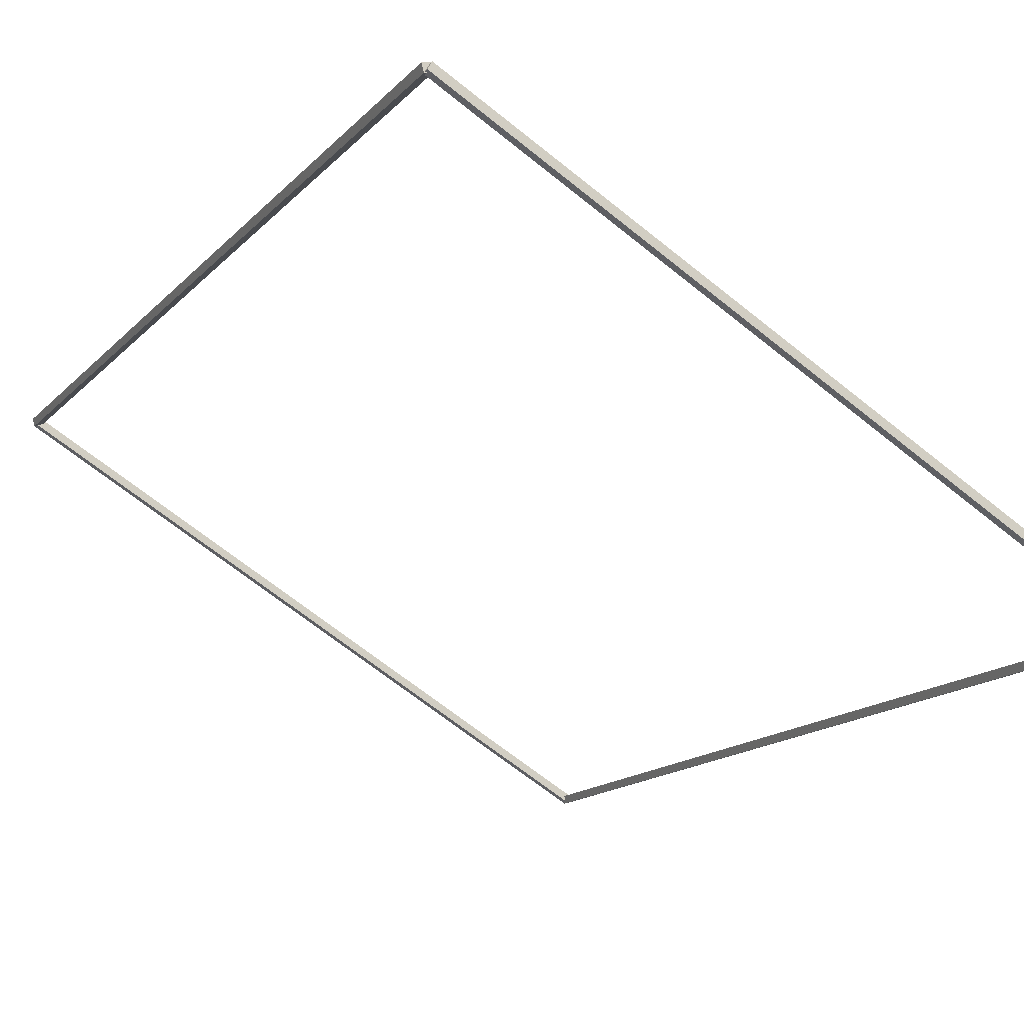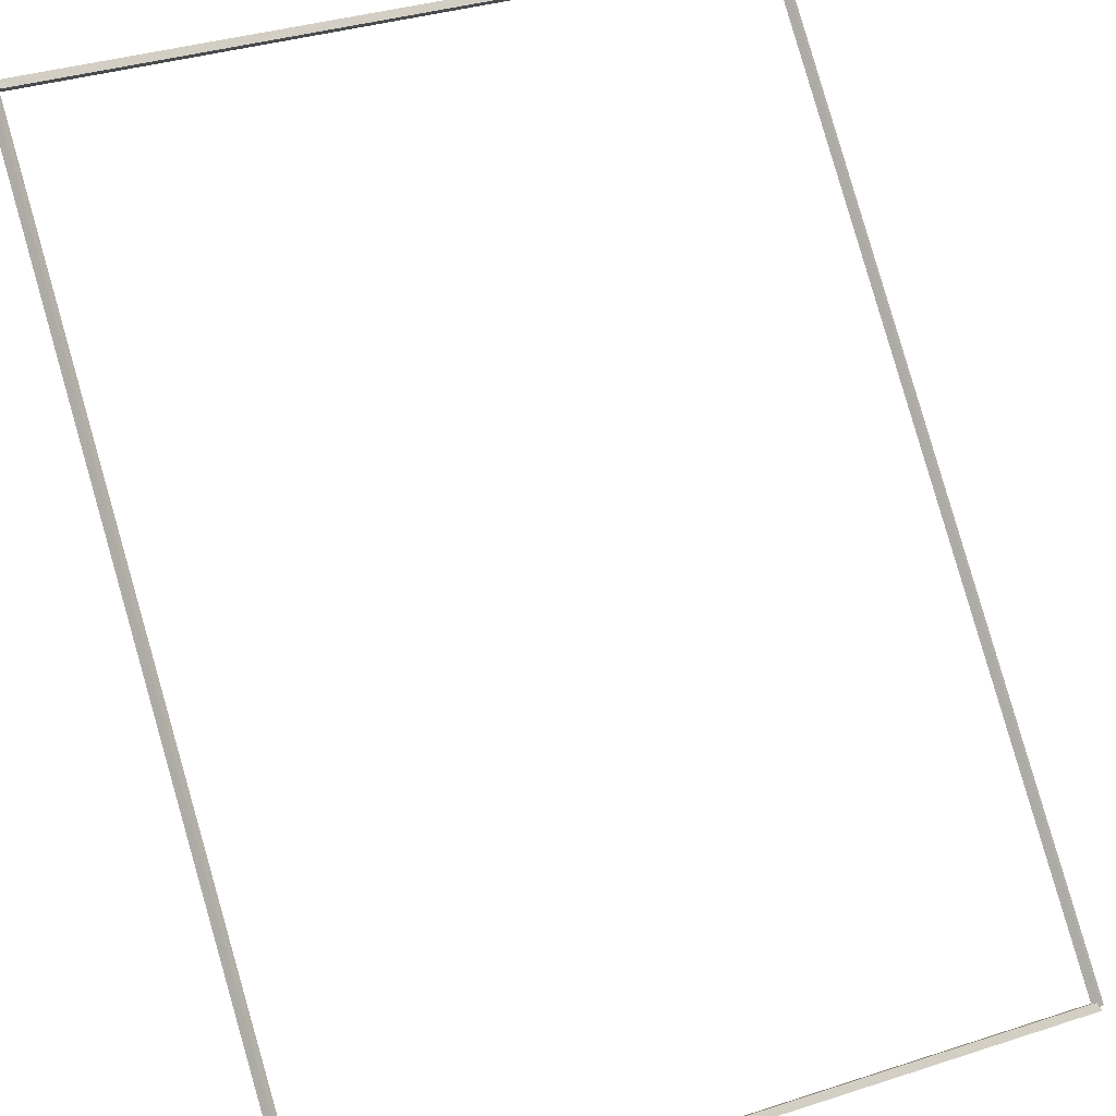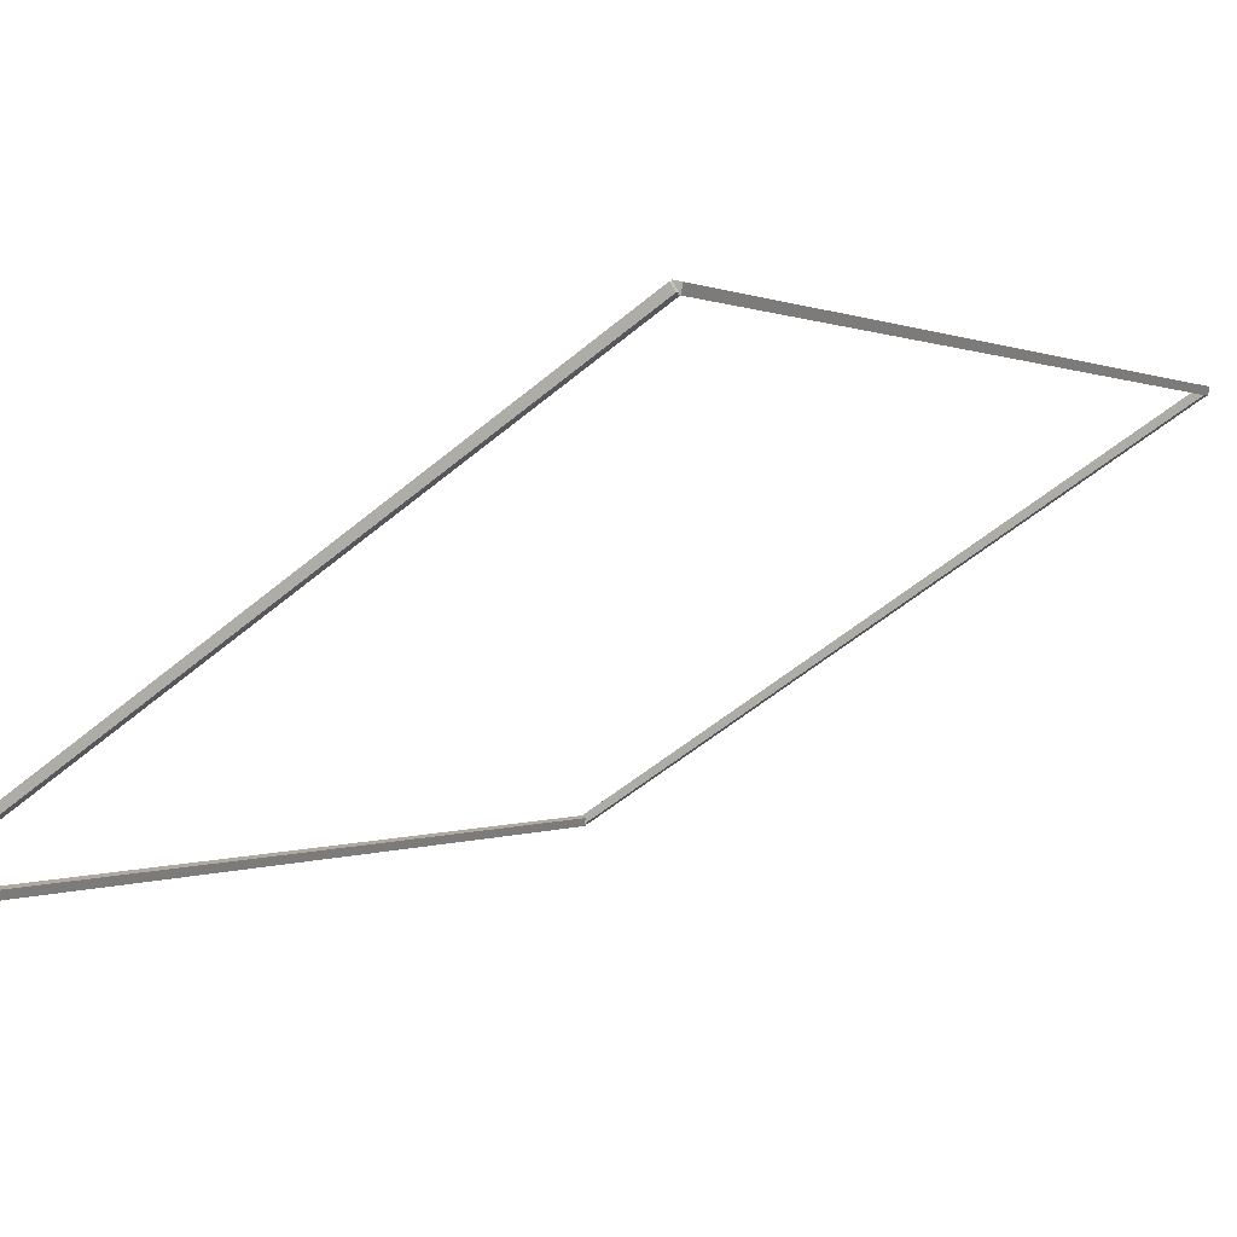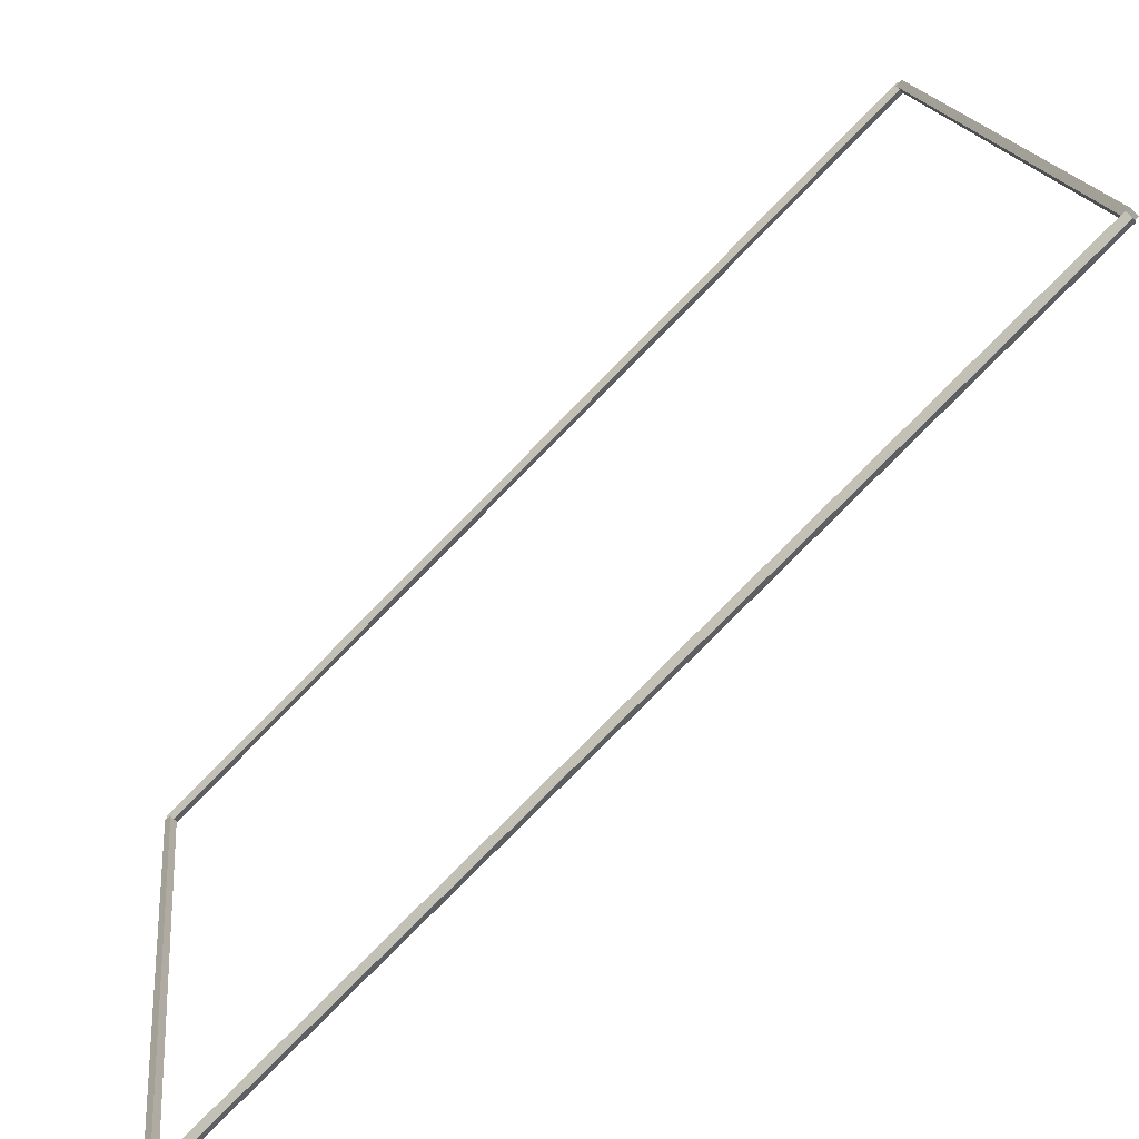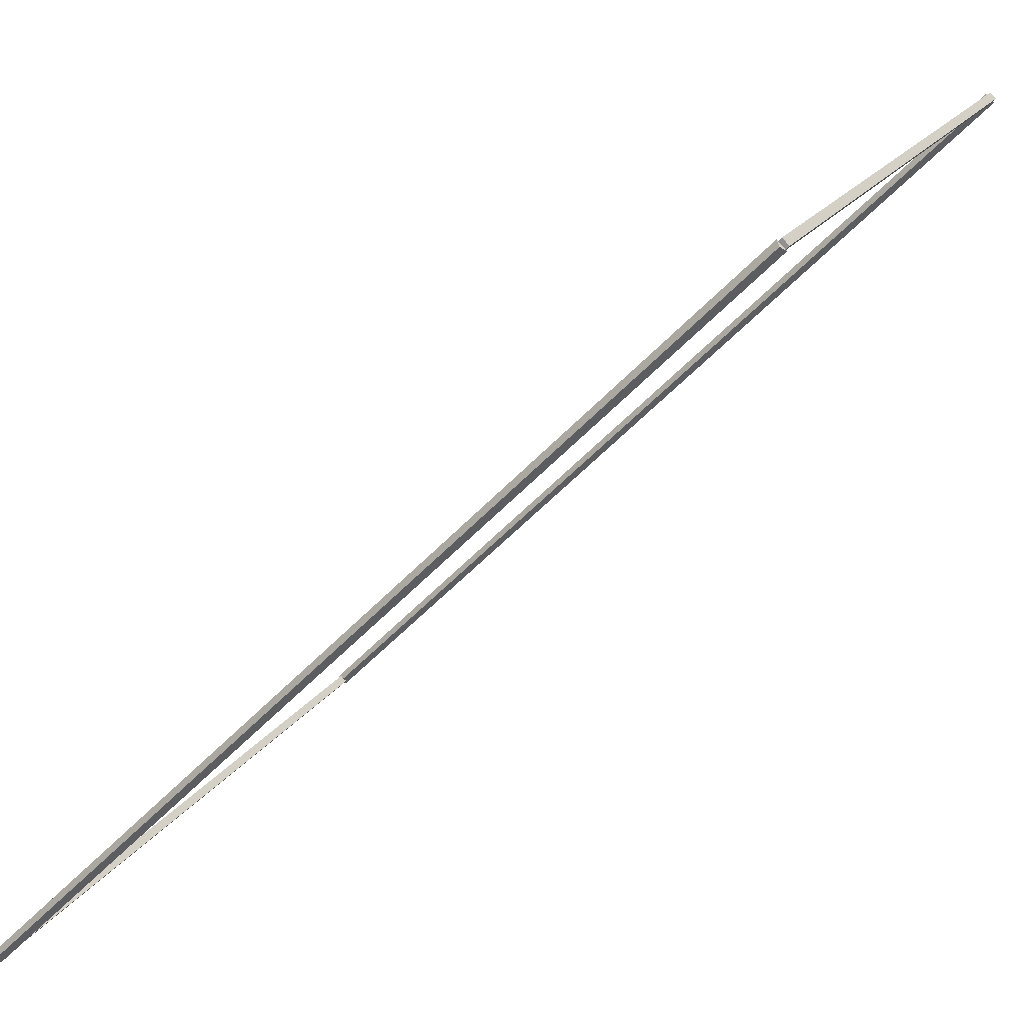
<metadata>
{"format":"obj","ext":"obj","renderer":"f3d","projection":"perspective","resolution":1024,"background":"white","views":[{"elev":-67.0,"azim":141.1,"up":"+Y"},{"elev":35.8,"azim":157.0,"up":"+Y"},{"elev":-53.2,"azim":-137.9,"up":"+Y"},{"elev":16.6,"azim":-96.3,"up":"+Y"},{"elev":17.9,"azim":-68.4,"up":"+Y"}]}
</metadata>
<code>
g boudary_original_29
v 12.7 50.9 12.3
v 12.7 50.8 12.4
v 12.7 50.7 12.3
v 12.7 50.8 12.2
v 0 50.9 12.3
v 0 50.8 12.4
v 0 50.7 12.3
v 0 50.8 12.2
f 1 2 3 4
f 6 2 1 5
f 5 1 4 8
f 6 5 8 7
f 8 4 3 7
f 7 3 2 6
g boudary_original_29
v 12.8 38.5 9.537e-07
v 12.7 38.43 0.07071
v 12.6 38.5 9.537e-07
v 12.7 38.57 -0.07071
v 12.8 50.8 12.3
v 12.7 50.73 12.37
v 12.6 50.8 12.3
v 12.7 50.87 12.23
f 9 10 11 12
f 14 10 9 13
f 13 9 12 16
f 14 13 16 15
f 16 12 11 15
f 15 11 10 14
g boudary_original_29
v 0 38.6 6.588e-07
v 0 38.5 -0.1
v 0 38.4 6.588e-07
v 0 38.5 0.1
v 12.7 38.6 6.588e-07
v 12.7 38.5 -0.1
v 12.7 38.4 6.588e-07
v 12.7 38.5 0.1
f 17 18 19 20
f 22 18 17 21
f 21 17 20 24
f 22 21 24 23
f 24 20 19 23
f 23 19 18 22
g boudary_original_29
v 0.1 50.8 12.3
v -1.066e-14 50.87 12.23
v -0.1 50.8 12.3
v 3.02e-14 50.73 12.37
v 0.1 38.5 9.537e-07
v -1.066e-14 38.57 -0.07071
v -0.1 38.5 9.537e-07
v 3.02e-14 38.43 0.07071
f 25 26 27 28
f 30 26 25 29
f 29 25 28 32
f 30 29 32 31
f 32 28 27 31
f 31 27 26 30

</code>
